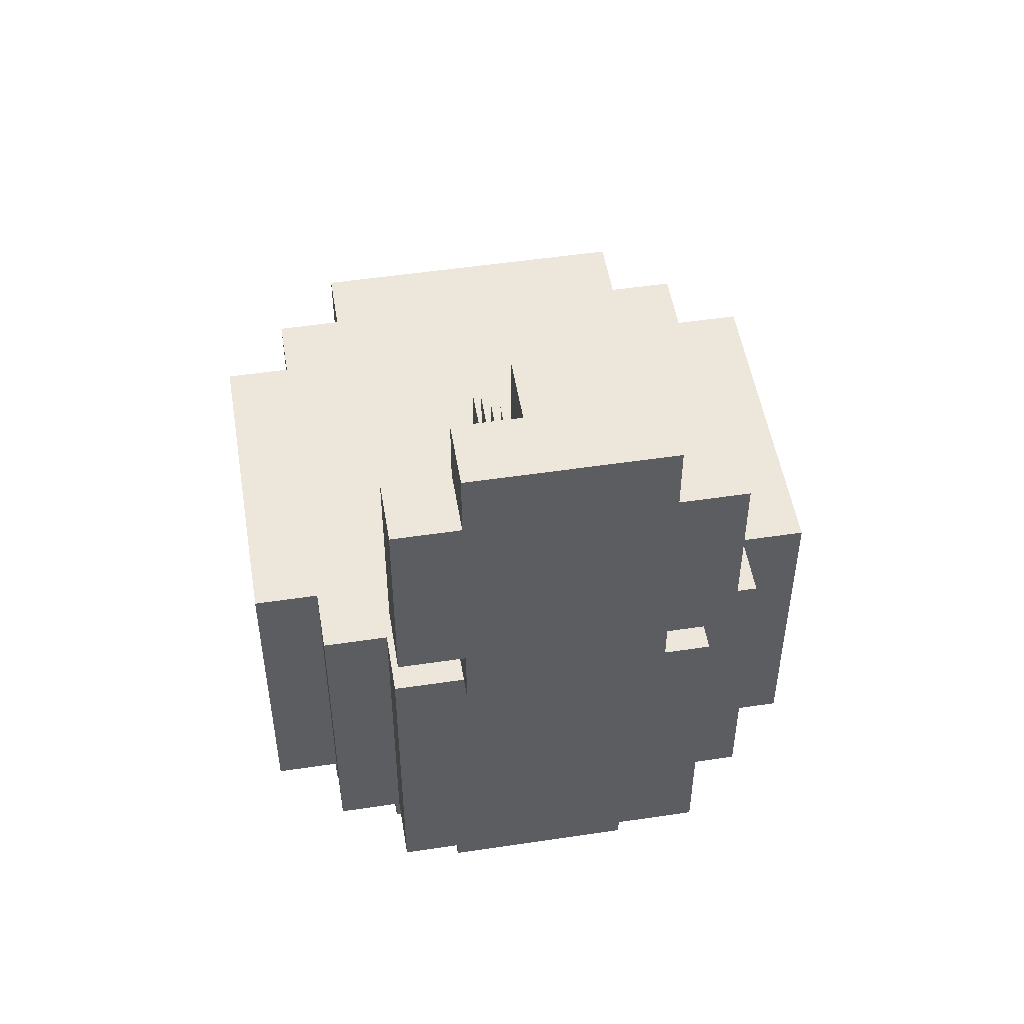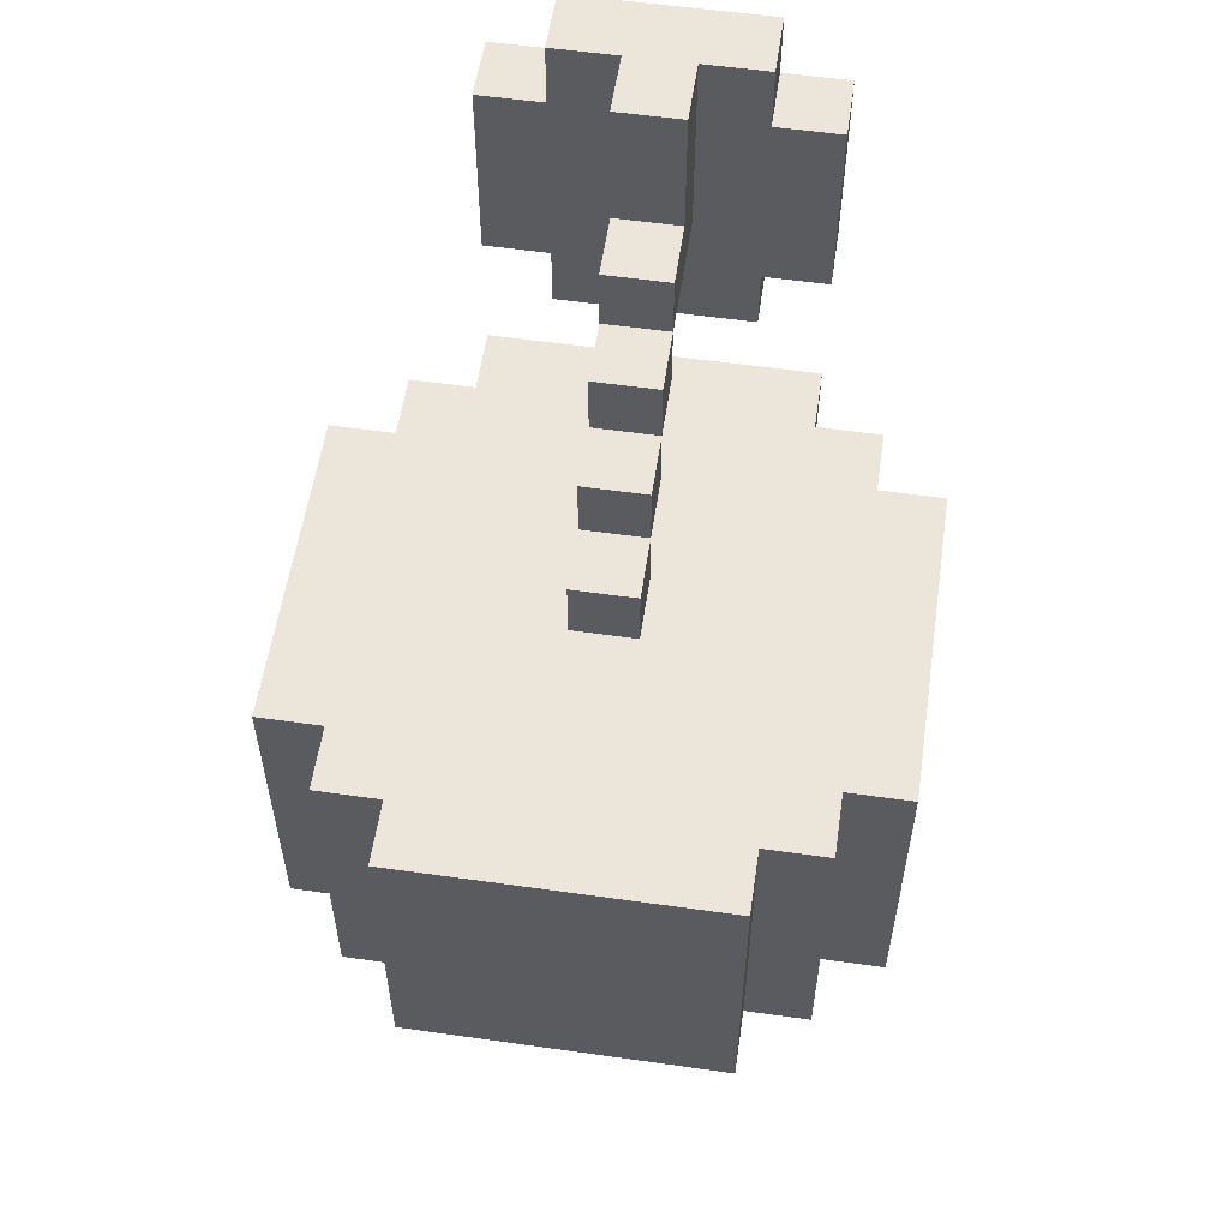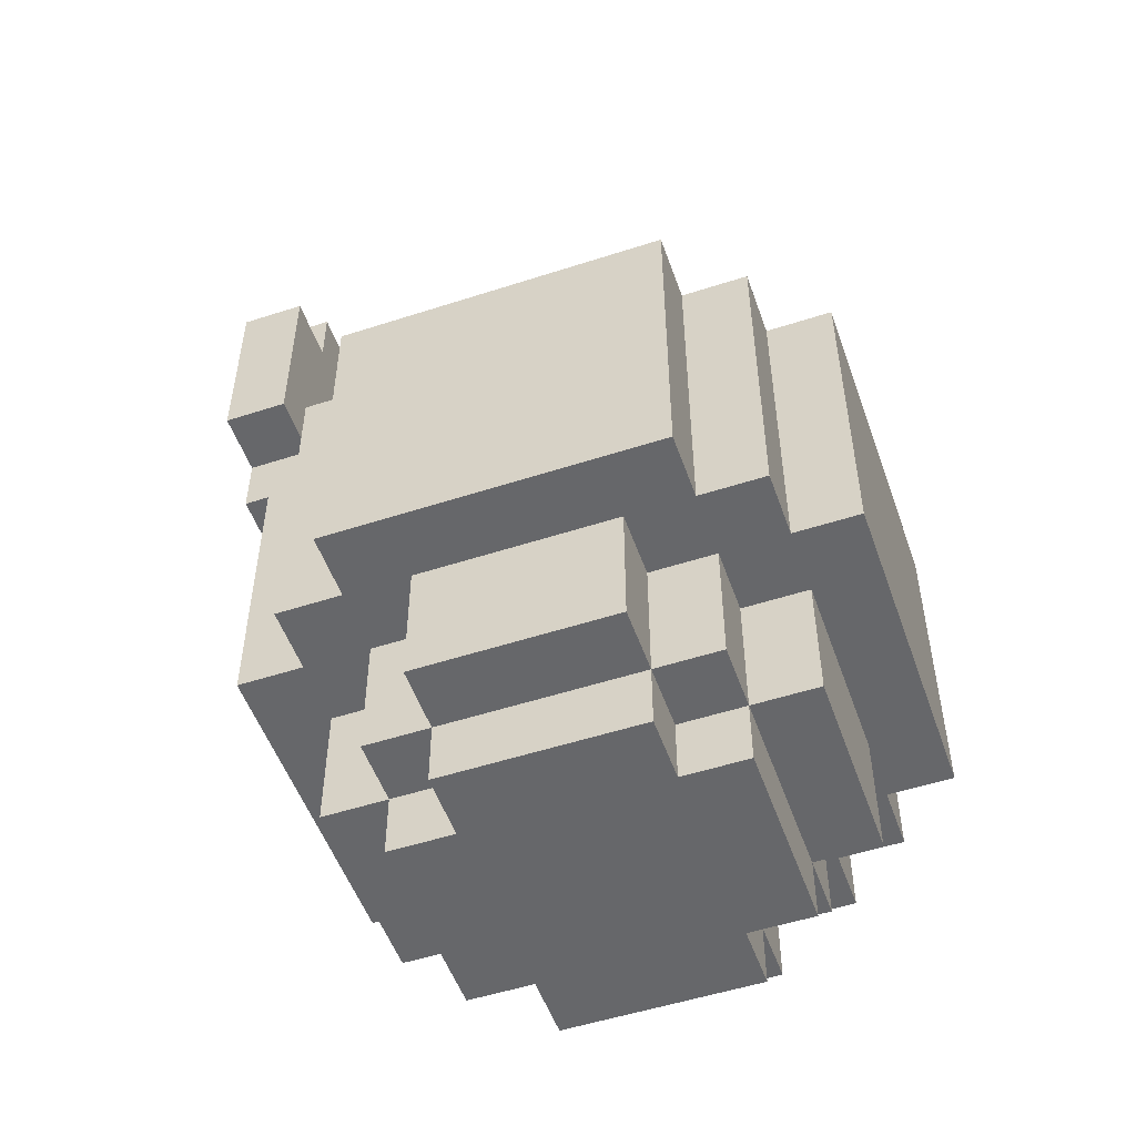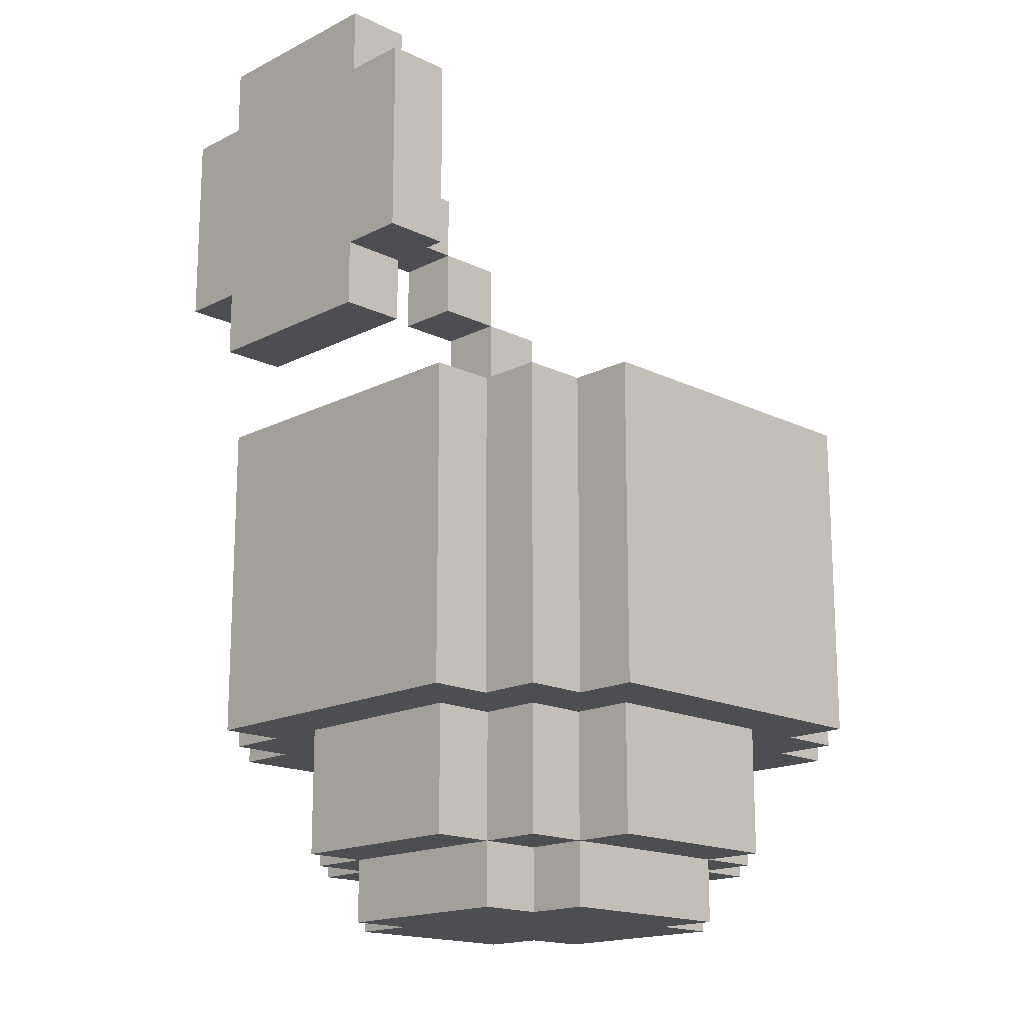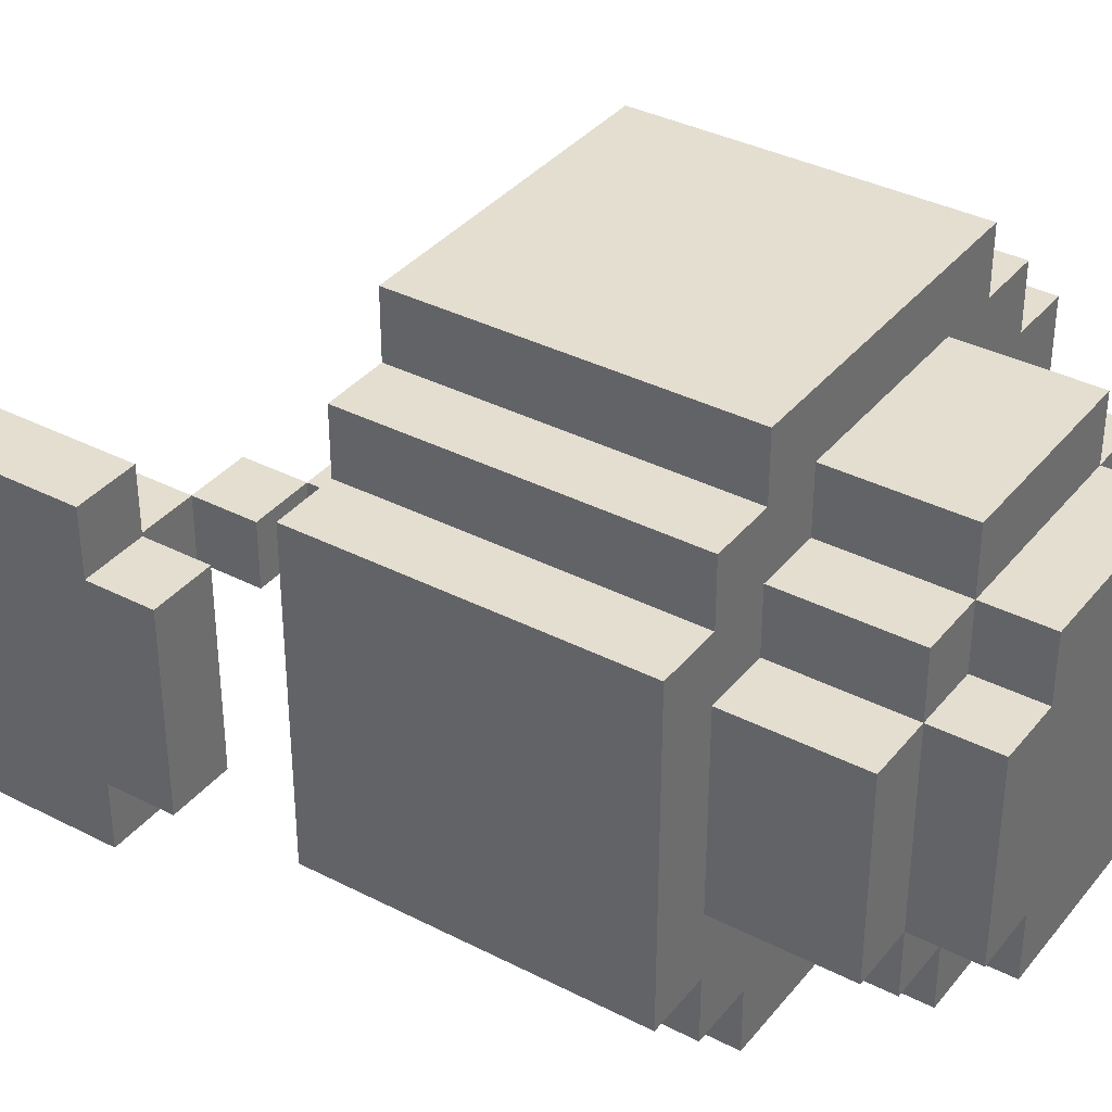
<metadata>
{"format":"obj","ext":"obj","renderer":"f3d","projection":"perspective","resolution":1024,"background":"white","views":[{"elev":51.0,"azim":-99.3,"up":"+Y"},{"elev":56.6,"azim":98.4,"up":"+Y"},{"elev":-52.2,"azim":19.3,"up":"+Y"},{"elev":-16.9,"azim":-44.4,"up":"+Y"},{"elev":36.4,"azim":-56.2,"up":"+Z"}]}
</metadata>
<code>
g untitled
v 3 9 3
v 3 9 -0
v 3 10 4
v 3 10 3
v 3 10 -0
v 3 10 -1
v 3 11 2
v 3 11 1
v 3 12 2
v 3 12 1
v 3 13 4
v 3 13 3
v 3 13 -0
v 3 13 -1
v 3 14 3
v 3 14 -0
v 4 3 4
v 4 3 -1
v 4 8 4
v 4 8 -1
v 5 1 3
v 5 1 -0
v 5 3 5
v 5 3 4
v 5 3 3
v 5 3 -0
v 5 3 -1
v 5 3 -2
v 5 8 5
v 5 8 4
v 5 8 -1
v 5 8 -2
v 6 0 3
v 6 0 -0
v 6 1 4
v 6 1 3
v 6 1 -0
v 6 1 -1
v 6 3 6
v 6 3 5
v 6 3 4
v 6 3 3
v 6 3 -0
v 6 3 -1
v 6 3 -2
v 6 3 -3
v 6 8 6
v 6 8 5
v 6 8 -2
v 6 8 -3
v 6 10 2
v 6 10 1
v 6 11 2
v 6 11 1
v 7 0 4
v 7 0 3
v 7 0 -0
v 7 0 -1
v 7 1 5
v 7 1 4
v 7 1 3
v 7 1 -0
v 7 1 -1
v 7 1 -2
v 7 3 5
v 7 3 4
v 7 3 -1
v 7 3 -2
v 7 9 2
v 7 9 1
v 7 10 2
v 7 10 1
v 8 8 2
v 8 8 1
v 8 9 2
v 8 9 1
v 9 5 2
v 9 5 1
v 9 6 2
v 9 6 1
v 4 9 3
v 4 9 -0
v 4 10 4
v 4 10 3
v 4 10 -0
v 4 10 -1
v 4 11 2
v 4 11 1
v 4 13 4
v 4 13 3
v 4 13 2
v 4 13 1
v 4 13 -0
v 4 13 -1
v 4 14 3
v 4 14 2
v 4 14 1
v 4 14 -0
v 5 12 2
v 5 12 1
v 5 13 2
v 5 13 1
v 5 14 2
v 5 14 1
v 6 11 2
v 6 11 1
v 6 12 2
v 6 12 1
v 7 10 2
v 7 10 1
v 7 11 2
v 7 11 1
v 8 5 2
v 8 5 1
v 8 6 2
v 8 6 1
v 8 9 2
v 8 9 1
v 8 10 2
v 8 10 1
v 9 8 2
v 9 8 1
v 9 9 2
v 9 9 1
v 10 0 4
v 10 0 3
v 10 0 -0
v 10 0 -1
v 10 1 5
v 10 1 4
v 10 1 3
v 10 1 -0
v 10 1 -1
v 10 1 -2
v 10 3 5
v 10 3 4
v 10 3 -1
v 10 3 -2
v 11 0 3
v 11 0 -0
v 11 1 4
v 11 1 3
v 11 1 -0
v 11 1 -1
v 11 3 6
v 11 3 5
v 11 3 4
v 11 3 3
v 11 3 -0
v 11 3 -1
v 11 3 -2
v 11 3 -3
v 11 8 6
v 11 8 5
v 11 8 -2
v 11 8 -3
v 12 1 3
v 12 1 -0
v 12 3 5
v 12 3 4
v 12 3 3
v 12 3 -0
v 12 3 -1
v 12 3 -2
v 12 8 5
v 12 8 4
v 12 8 -1
v 12 8 -2
v 13 3 4
v 13 3 -1
v 13 8 4
v 13 8 -1
v 6 3 6
v 6 8 6
v 11 3 6
v 11 8 6
v 5 3 5
v 5 8 5
v 6 3 5
v 6 8 5
v 7 1 5
v 7 3 5
v 10 1 5
v 10 3 5
v 11 3 5
v 11 8 5
v 12 3 5
v 12 8 5
v 3 10 4
v 3 13 4
v 4 3 4
v 4 8 4
v 4 10 4
v 4 13 4
v 5 3 4
v 5 8 4
v 6 1 4
v 6 3 4
v 7 0 4
v 7 1 4
v 7 3 4
v 10 0 4
v 10 1 4
v 10 3 4
v 11 1 4
v 11 3 4
v 12 3 4
v 12 8 4
v 13 3 4
v 13 8 4
v 3 9 3
v 3 10 3
v 3 13 3
v 3 14 3
v 4 9 3
v 4 10 3
v 4 13 3
v 4 14 3
v 5 1 3
v 5 3 3
v 6 0 3
v 6 1 3
v 6 3 3
v 7 0 3
v 7 1 3
v 10 0 3
v 10 1 3
v 11 0 3
v 11 1 3
v 11 3 3
v 12 1 3
v 12 3 3
v 4 11 2
v 4 13 2
v 4 14 2
v 5 11 2
v 5 12 2
v 5 13 2
v 5 14 2
v 6 10 2
v 6 11 2
v 6 12 2
v 7 9 2
v 7 10 2
v 7 11 2
v 8 8 2
v 8 9 2
v 8 10 2
v 9 8 2
v 9 9 2
v 8 5 1
v 8 6 1
v 9 5 1
v 9 6 1
v 8 5 2
v 8 6 2
v 9 5 2
v 9 6 2
v 4 11 1
v 4 13 1
v 4 14 1
v 5 11 1
v 5 12 1
v 5 13 1
v 5 14 1
v 6 10 1
v 6 11 1
v 6 12 1
v 7 9 1
v 7 10 1
v 7 11 1
v 8 8 1
v 8 9 1
v 8 10 1
v 9 8 1
v 9 9 1
v 3 9 -0
v 3 10 -0
v 3 13 -0
v 3 14 -0
v 4 9 -0
v 4 10 -0
v 4 13 -0
v 4 14 -0
v 5 1 -0
v 5 3 -0
v 6 0 -0
v 6 1 -0
v 6 3 -0
v 7 0 -0
v 7 1 -0
v 10 0 -0
v 10 1 -0
v 11 0 -0
v 11 1 -0
v 11 3 -0
v 12 1 -0
v 12 3 -0
v 3 10 -1
v 3 13 -1
v 4 3 -1
v 4 8 -1
v 4 10 -1
v 4 13 -1
v 5 3 -1
v 5 8 -1
v 6 1 -1
v 6 3 -1
v 7 0 -1
v 7 1 -1
v 7 3 -1
v 10 0 -1
v 10 1 -1
v 10 3 -1
v 11 1 -1
v 11 3 -1
v 12 3 -1
v 12 8 -1
v 13 3 -1
v 13 8 -1
v 5 3 -2
v 5 8 -2
v 6 3 -2
v 6 8 -2
v 7 1 -2
v 7 3 -2
v 10 1 -2
v 10 3 -2
v 11 3 -2
v 11 8 -2
v 12 3 -2
v 12 8 -2
v 6 3 -3
v 6 8 -3
v 11 3 -3
v 11 8 -3
v 7 0 4
v 10 0 4
v 6 0 3
v 7 0 3
v 10 0 3
v 11 0 3
v 6 0 -0
v 7 0 -0
v 10 0 -0
v 11 0 -0
v 7 0 -1
v 10 0 -1
v 7 1 5
v 10 1 5
v 6 1 4
v 7 1 4
v 10 1 4
v 11 1 4
v 5 1 3
v 6 1 3
v 7 1 3
v 10 1 3
v 11 1 3
v 12 1 3
v 5 1 -0
v 6 1 -0
v 7 1 -0
v 10 1 -0
v 11 1 -0
v 12 1 -0
v 6 1 -1
v 7 1 -1
v 10 1 -1
v 11 1 -1
v 7 1 -2
v 10 1 -2
v 6 3 6
v 11 3 6
v 5 3 5
v 6 3 5
v 7 3 5
v 10 3 5
v 11 3 5
v 12 3 5
v 4 3 4
v 5 3 4
v 6 3 4
v 7 3 4
v 10 3 4
v 11 3 4
v 12 3 4
v 13 3 4
v 5 3 3
v 6 3 3
v 11 3 3
v 12 3 3
v 5 3 -0
v 6 3 -0
v 11 3 -0
v 12 3 -0
v 4 3 -1
v 5 3 -1
v 6 3 -1
v 7 3 -1
v 10 3 -1
v 11 3 -1
v 12 3 -1
v 13 3 -1
v 5 3 -2
v 6 3 -2
v 7 3 -2
v 10 3 -2
v 11 3 -2
v 12 3 -2
v 6 3 -3
v 11 3 -3
v 8 6 2
v 9 6 2
v 8 6 1
v 9 6 1
v 3 9 3
v 4 9 3
v 7 9 2
v 8 9 2
v 7 9 1
v 8 9 1
v 3 9 -0
v 4 9 -0
v 3 10 4
v 4 10 4
v 3 10 3
v 4 10 3
v 6 10 2
v 7 10 2
v 6 10 1
v 7 10 1
v 3 10 -0
v 4 10 -0
v 3 10 -1
v 4 10 -1
v 4 11 2
v 5 11 2
v 6 11 2
v 4 11 1
v 5 11 1
v 6 11 1
v 8 5 2
v 9 5 2
v 8 5 1
v 9 5 1
v 6 8 6
v 11 8 6
v 5 8 5
v 6 8 5
v 11 8 5
v 12 8 5
v 4 8 4
v 5 8 4
v 6 8 4
v 11 8 4
v 12 8 4
v 13 8 4
v 8 8 2
v 9 8 2
v 8 8 1
v 9 8 1
v 4 8 -1
v 5 8 -1
v 6 8 -1
v 11 8 -1
v 12 8 -1
v 13 8 -1
v 5 8 -2
v 6 8 -2
v 11 8 -2
v 12 8 -2
v 6 8 -3
v 11 8 -3
v 8 9 2
v 9 9 2
v 8 9 1
v 9 9 1
v 7 10 2
v 8 10 2
v 7 10 1
v 8 10 1
v 6 11 2
v 7 11 2
v 6 11 1
v 7 11 1
v 5 12 2
v 6 12 2
v 5 12 1
v 6 12 1
v 3 13 4
v 4 13 4
v 3 13 3
v 4 13 3
v 3 13 -0
v 4 13 -0
v 3 13 -1
v 4 13 -1
v 3 14 3
v 4 14 3
v 4 14 2
v 5 14 2
v 4 14 1
v 5 14 1
v 3 14 -0
v 4 14 -0
f 4 2 1
f 5 2 4
f 7 5 4
f 8 5 7
f 9 7 4
f 9 8 7
f 10 5 8
f 10 8 9
f 11 4 3
f 12 9 4
f 12 4 11
f 12 10 9
f 13 5 10
f 13 10 12
f 13 6 5
f 14 6 13
f 15 13 12
f 16 13 15
f 19 18 17
f 20 18 19
f 25 22 21
f 26 22 25
f 29 24 23
f 30 24 29
f 31 28 27
f 32 28 31
f 36 34 33
f 37 34 36
f 41 36 35
f 42 36 41
f 43 38 37
f 44 38 43
f 47 40 39
f 48 40 47
f 49 46 45
f 50 46 49
f 53 52 51
f 54 52 53
f 60 56 55
f 61 56 60
f 62 58 57
f 63 58 62
f 65 60 59
f 66 60 65
f 67 64 63
f 68 64 67
f 71 70 69
f 72 70 71
f 75 74 73
f 76 74 75
f 79 78 77
f 80 78 79
f 81 82 84
f 84 82 85
f 84 85 87
f 87 85 88
f 83 84 89
f 84 87 90
f 89 84 90
f 90 87 91
f 88 85 92
f 85 86 93
f 92 85 93
f 93 86 94
f 90 91 95
f 95 91 96
f 92 93 97
f 97 93 98
f 99 100 101
f 101 100 102
f 101 102 103
f 103 102 104
f 105 106 107
f 107 106 108
f 109 110 111
f 111 110 112
f 113 114 115
f 115 114 116
f 117 118 119
f 119 118 120
f 121 122 123
f 123 122 124
f 125 126 130
f 130 126 131
f 127 128 132
f 132 128 133
f 129 130 135
f 135 130 136
f 133 134 137
f 137 134 138
f 139 140 142
f 142 140 143
f 141 142 147
f 147 142 148
f 143 144 149
f 149 144 150
f 145 146 153
f 153 146 154
f 151 152 155
f 155 152 156
f 157 158 161
f 161 158 162
f 159 160 165
f 165 160 166
f 163 164 167
f 167 164 168
f 169 170 171
f 171 170 172
f 175 174 173
f 176 174 175
f 179 178 177
f 180 178 179
f 183 182 181
f 184 182 183
f 187 186 185
f 188 186 187
f 193 190 189
f 194 190 193
f 195 192 191
f 196 192 195
f 200 198 197
f 201 198 200
f 202 200 199
f 203 200 202
f 205 204 203
f 206 204 205
f 209 208 207
f 210 208 209
f 215 212 211
f 216 212 215
f 217 214 213
f 218 214 217
f 222 220 219
f 223 220 222
f 224 222 221
f 225 222 224
f 228 227 226
f 229 227 228
f 231 230 229
f 232 230 231
f 236 234 233
f 237 234 236
f 238 235 234
f 238 234 237
f 239 235 238
f 241 237 236
f 242 237 241
f 244 241 240
f 245 241 244
f 247 244 243
f 248 244 247
f 249 247 246
f 250 247 249
f 253 252 251
f 254 252 253
f 255 256 257
f 257 256 258
f 259 260 262
f 262 260 263
f 260 261 264
f 263 260 264
f 264 261 265
f 262 263 267
f 267 263 268
f 266 267 270
f 270 267 271
f 269 270 273
f 273 270 274
f 272 273 275
f 275 273 276
f 277 278 281
f 281 278 282
f 279 280 283
f 283 280 284
f 285 286 288
f 288 286 289
f 287 288 290
f 290 288 291
f 292 293 294
f 294 293 295
f 295 296 297
f 297 296 298
f 299 300 303
f 303 300 304
f 301 302 305
f 305 302 306
f 307 308 310
f 310 308 311
f 309 310 312
f 312 310 313
f 313 314 315
f 315 314 316
f 317 318 319
f 319 318 320
f 321 322 323
f 323 322 324
f 325 326 327
f 327 326 328
f 329 330 331
f 331 330 332
f 333 334 335
f 335 334 336
f 340 338 337
f 341 338 340
f 343 340 339
f 343 342 341
f 343 341 340
f 344 342 343
f 345 342 344
f 346 342 345
f 347 345 344
f 348 345 347
f 352 350 349
f 353 350 352
f 356 352 351
f 357 352 356
f 358 354 353
f 359 354 358
f 361 356 355
f 362 356 361
f 365 360 359
f 366 360 365
f 367 363 362
f 368 363 367
f 369 365 364
f 370 365 369
f 371 369 368
f 372 369 371
f 376 374 373
f 377 374 376
f 378 374 377
f 379 374 378
f 382 376 375
f 382 377 376
f 383 377 382
f 384 377 383
f 385 379 378
f 385 380 379
f 386 380 385
f 387 380 386
f 389 383 382
f 389 382 381
f 390 383 389
f 391 388 387
f 391 387 386
f 392 388 391
f 393 389 381
f 396 388 392
f 397 394 393
f 397 393 381
f 398 394 397
f 399 394 398
f 402 396 395
f 403 388 396
f 403 396 402
f 404 388 403
f 405 400 399
f 405 399 398
f 406 400 405
f 407 400 406
f 408 402 401
f 408 403 402
f 409 403 408
f 410 403 409
f 411 407 406
f 411 409 408
f 411 408 407
f 412 409 411
f 415 414 413
f 416 414 415
f 421 420 419
f 422 420 421
f 423 418 417
f 424 418 423
f 427 426 425
f 428 426 427
f 431 430 429
f 432 430 431
f 435 434 433
f 436 434 435
f 440 438 437
f 441 439 438
f 441 438 440
f 442 439 441
f 443 444 445
f 445 444 446
f 447 448 450
f 450 448 451
f 449 450 454
f 450 451 455
f 454 450 455
f 451 452 456
f 455 451 456
f 456 452 457
f 454 455 459
f 455 456 459
f 456 457 459
f 459 457 460
f 454 459 461
f 460 457 462
f 453 454 463
f 461 462 464
f 463 454 464
f 454 461 464
f 464 462 465
f 462 457 466
f 465 462 466
f 457 458 467
f 466 457 467
f 467 458 468
f 464 465 469
f 465 466 470
f 469 465 470
f 466 467 471
f 470 466 471
f 471 467 472
f 470 471 473
f 473 471 474
f 475 476 477
f 477 476 478
f 479 480 481
f 481 480 482
f 483 484 485
f 485 484 486
f 487 488 489
f 489 488 490
f 491 492 493
f 493 492 494
f 495 496 497
f 497 496 498
f 499 500 501
f 499 501 503
f 501 502 503
f 503 502 504
f 499 503 505
f 505 503 506

</code>
